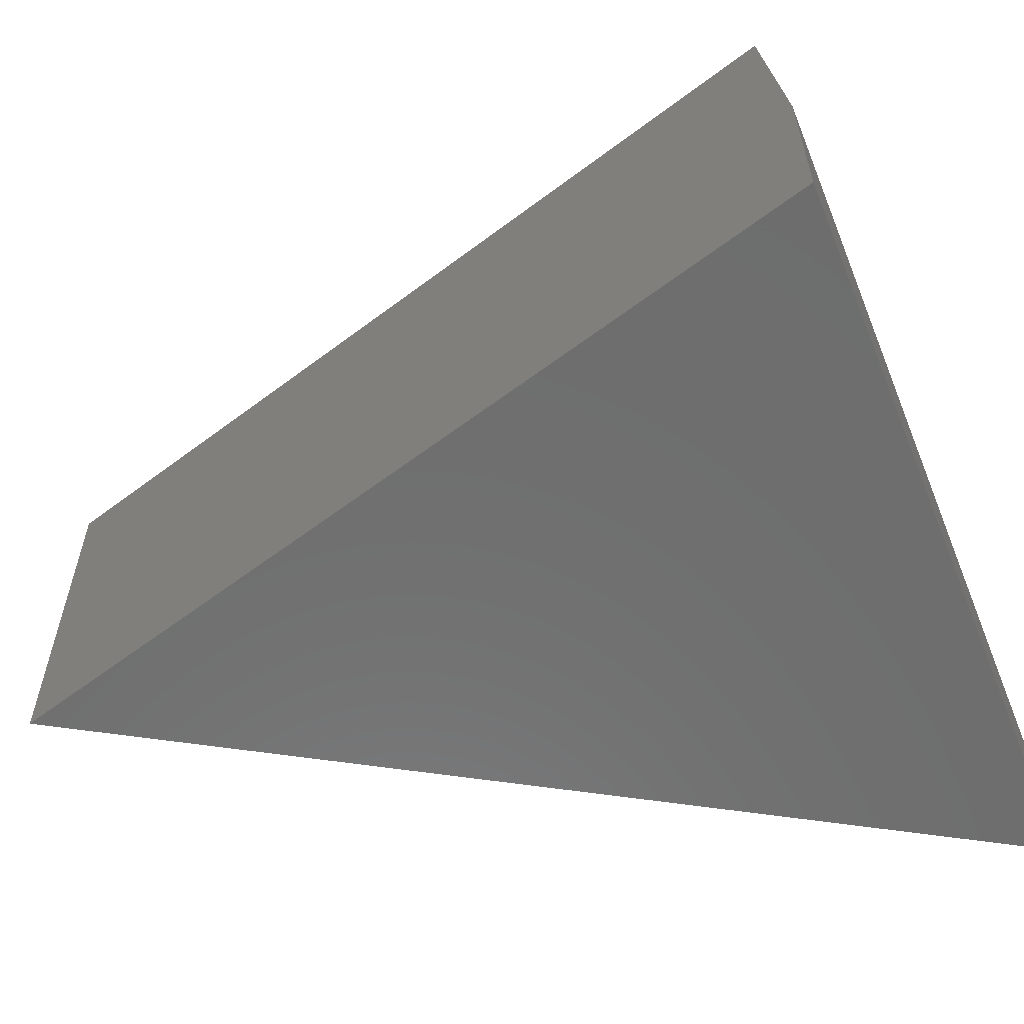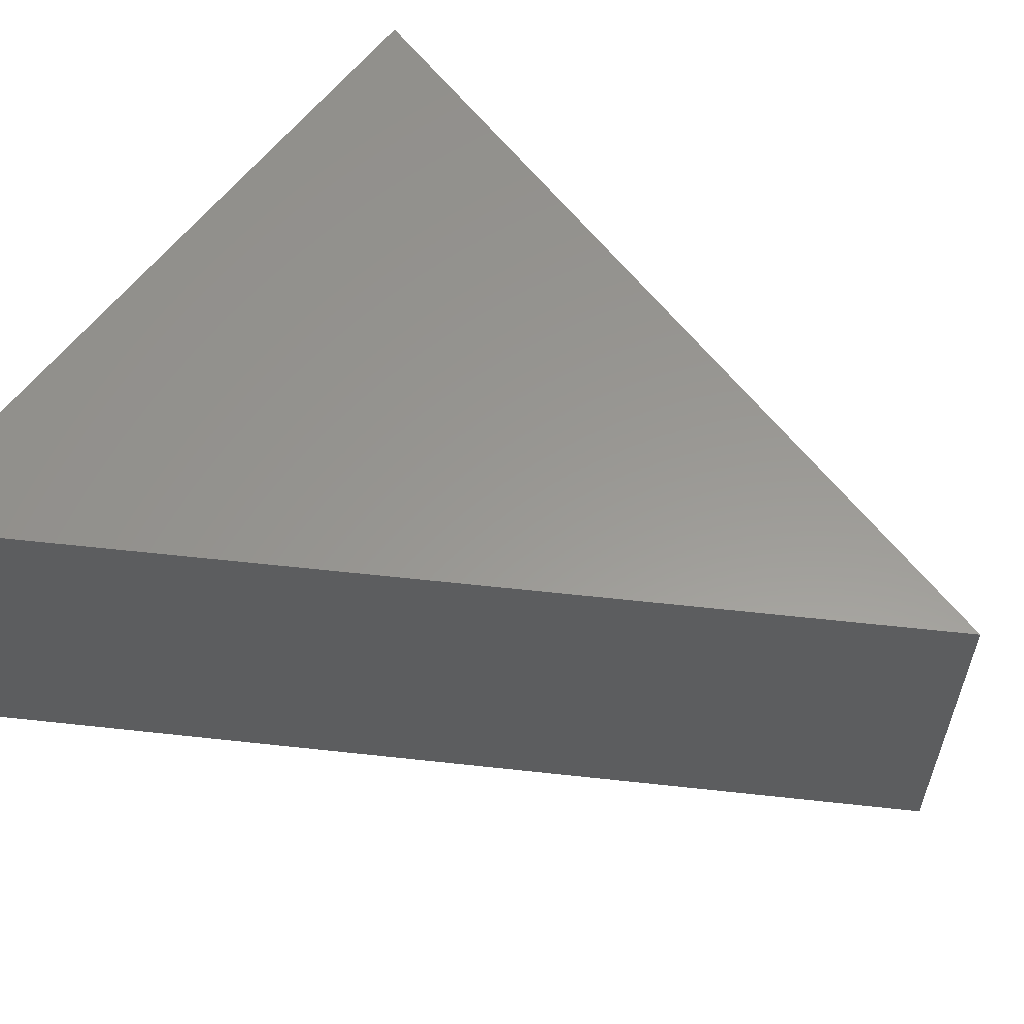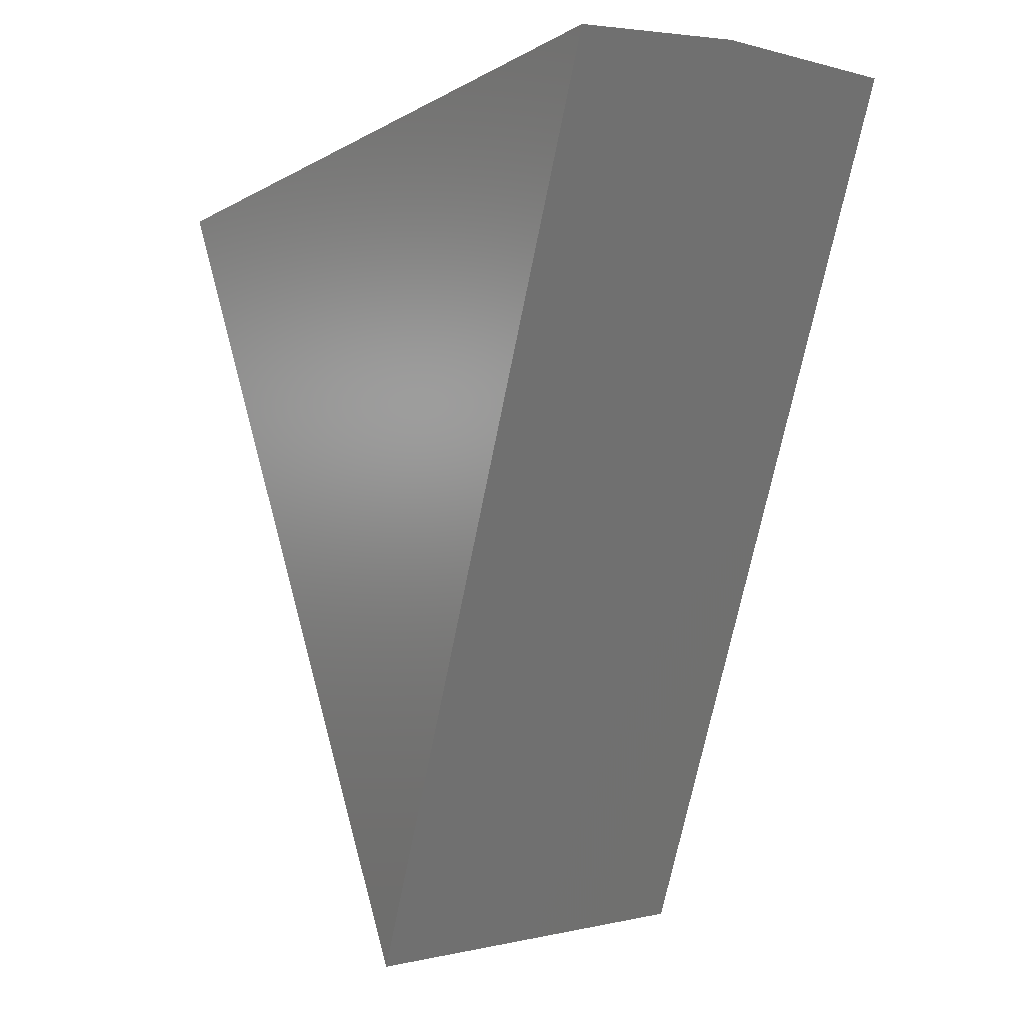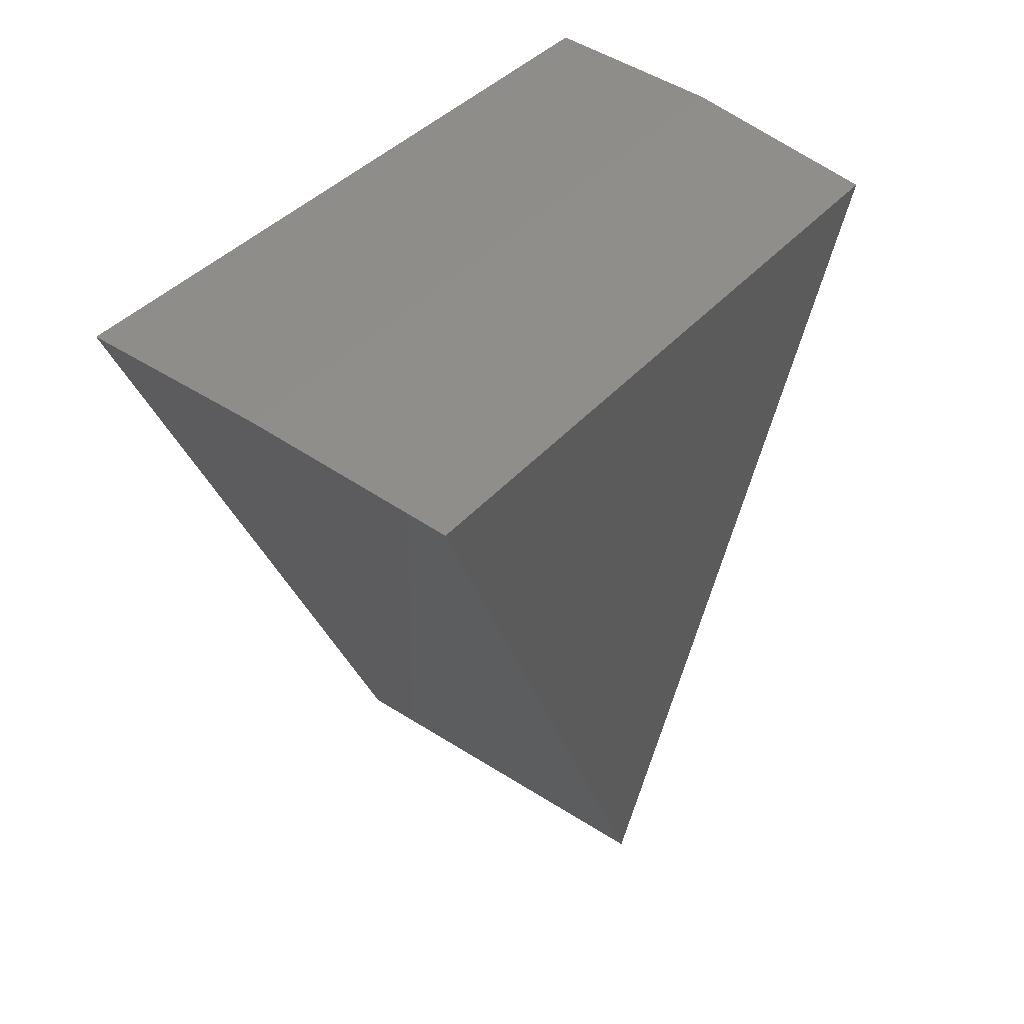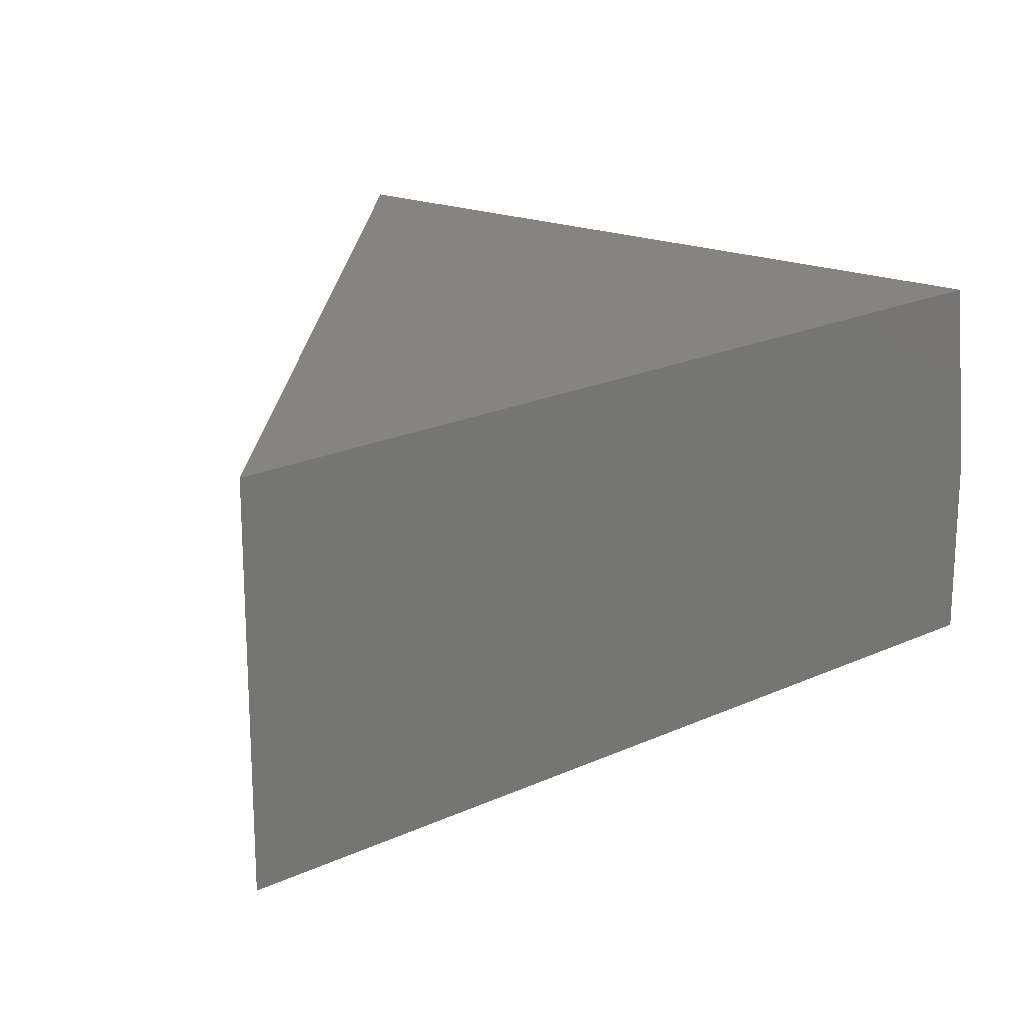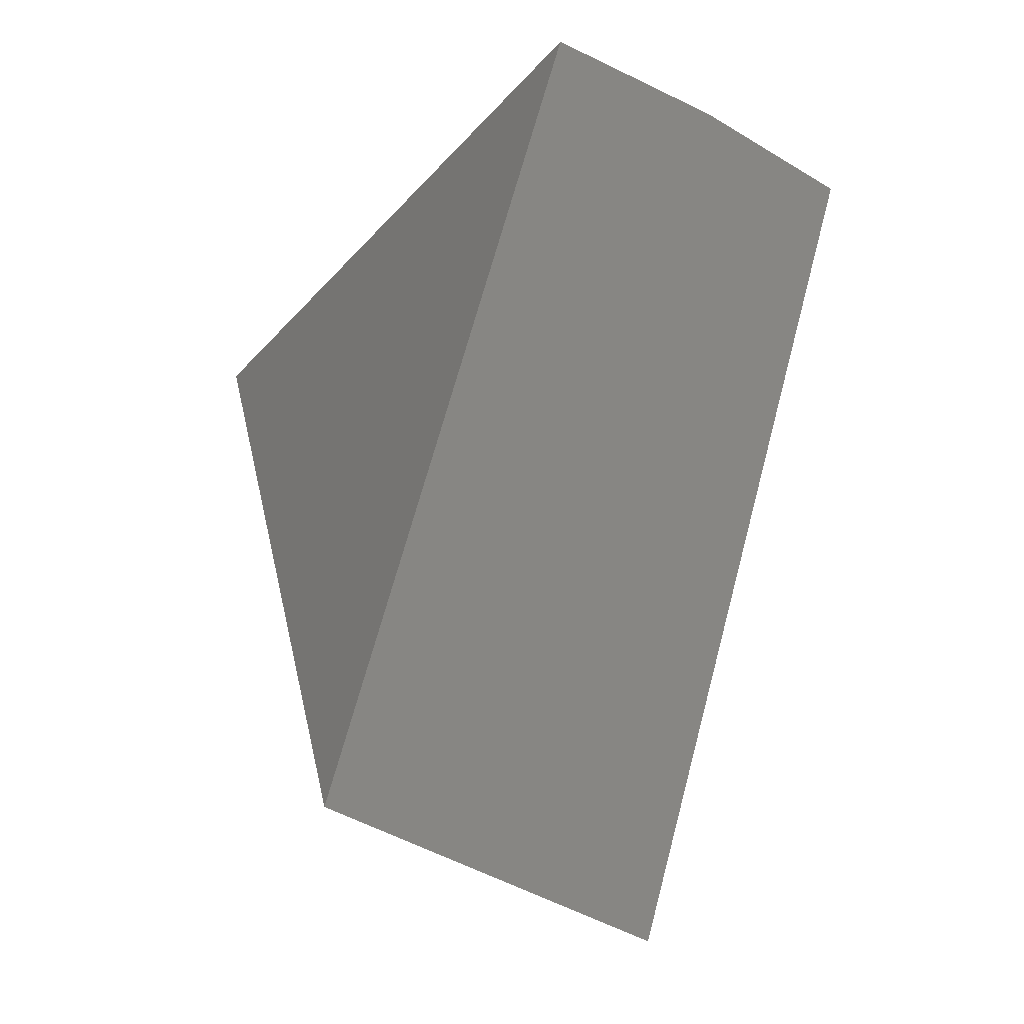
<metadata>
{"format":"stl","ext":"stl","renderer":"f3d","projection":"perspective","resolution":1024,"background":"white","views":[{"elev":-60.0,"azim":-79.0,"up":"+Y"},{"elev":59.0,"azim":116.1,"up":"+Y"},{"elev":4.3,"azim":54.4,"up":"+Z"},{"elev":49.9,"azim":125.1,"up":"+Z"},{"elev":20.7,"azim":-156.6,"up":"+Y"},{"elev":-45.7,"azim":-124.8,"up":"+Z"}]}
</metadata>
<code>
# stl→obj: 8 verts, 12 faces
v 0.2598 4.288e-17 0.729
v -0.0005757 -5.251e-17 -1.11e-16
v -0.313 -1.203e-18 0.6183
v 0.2659 -0.2969 0.7461
v 0.2659 -0.1562 0.7461
v -0.3203 -0.2969 0.6328
v -0.3203 -0.1562 0.6328
v -0.0005757 -0.2969 -1.11e-16
f 1 2 3
f 4 5 6
f 6 5 7
f 8 2 4
f 4 2 1
f 4 1 5
f 2 8 3
f 3 8 6
f 3 6 7
f 5 1 7
f 7 1 3
f 6 8 4

</code>
